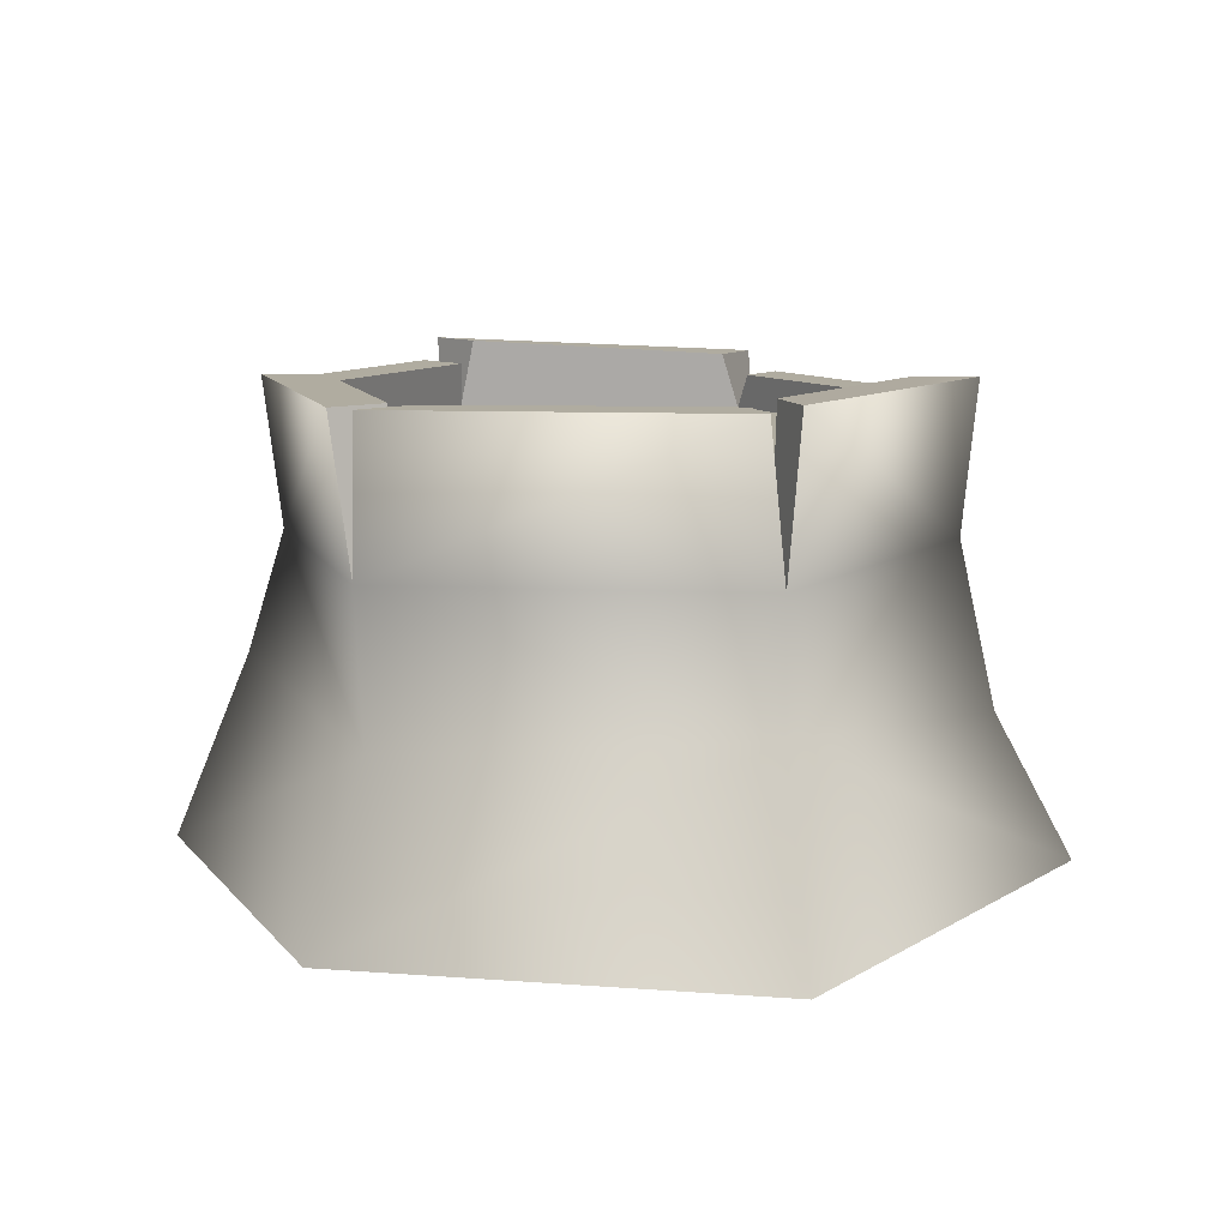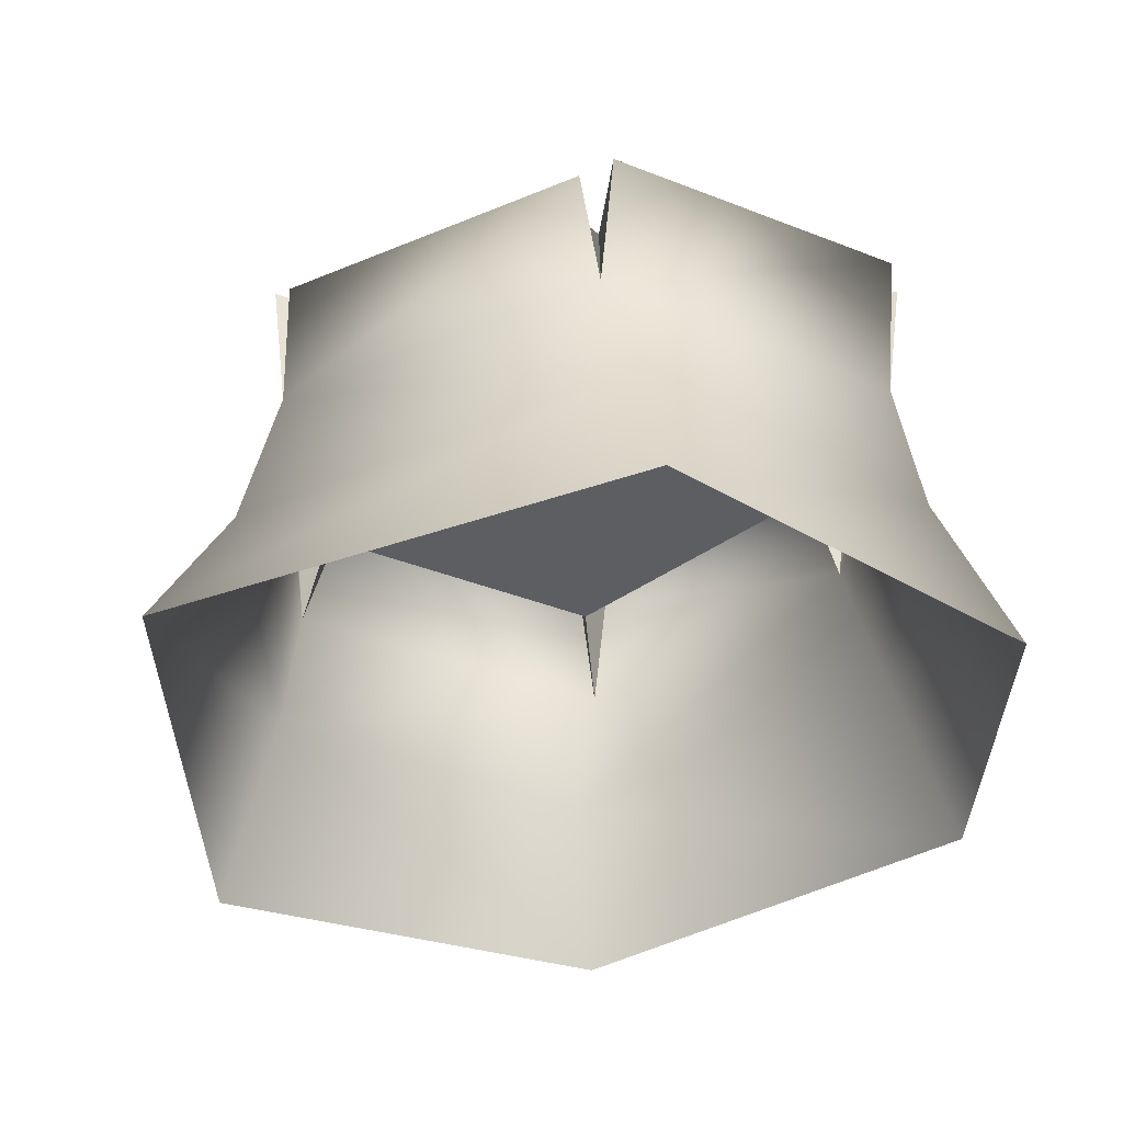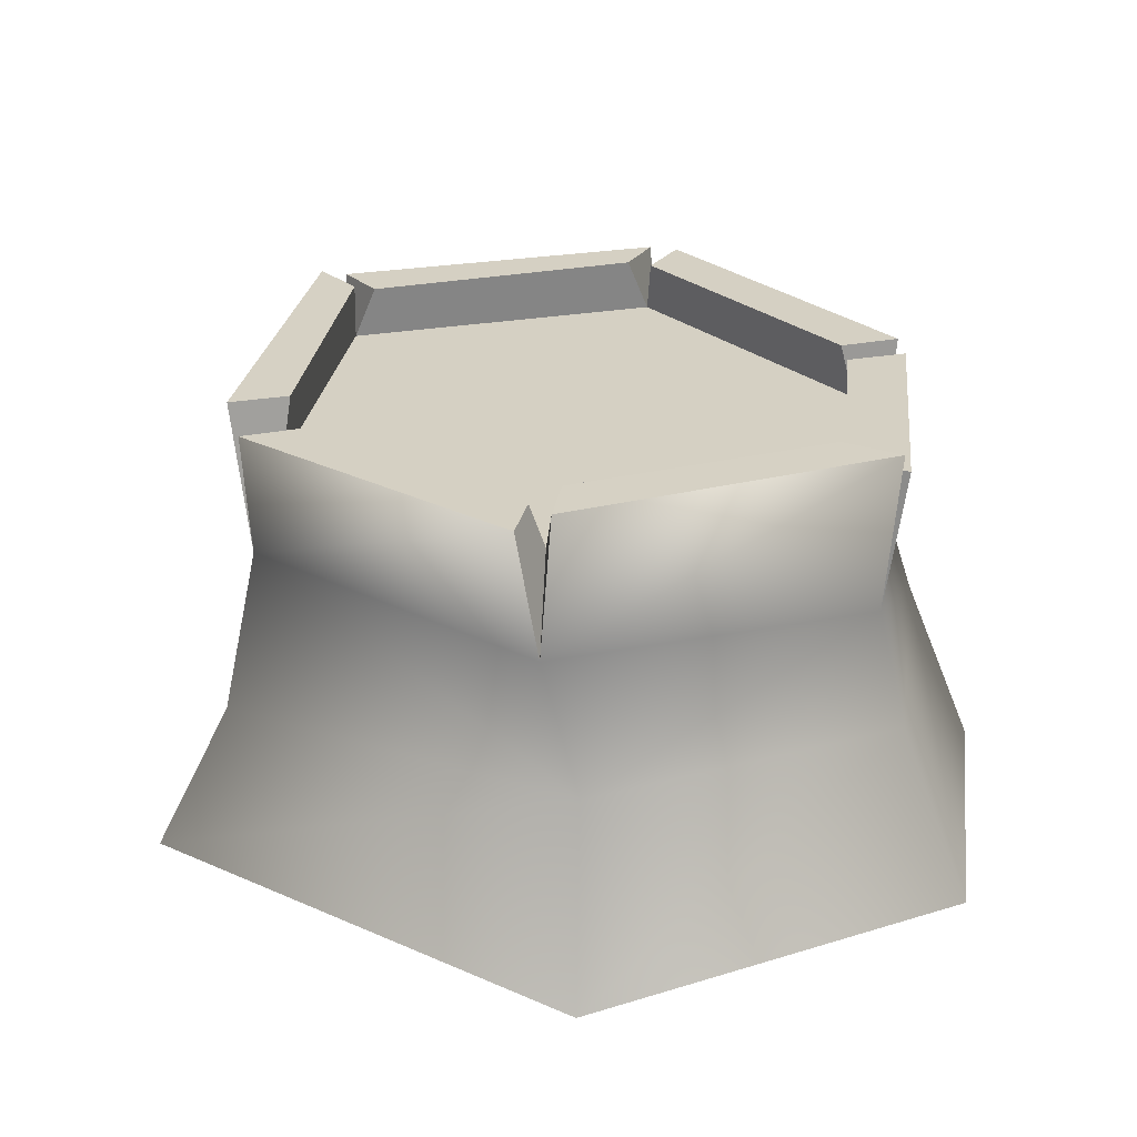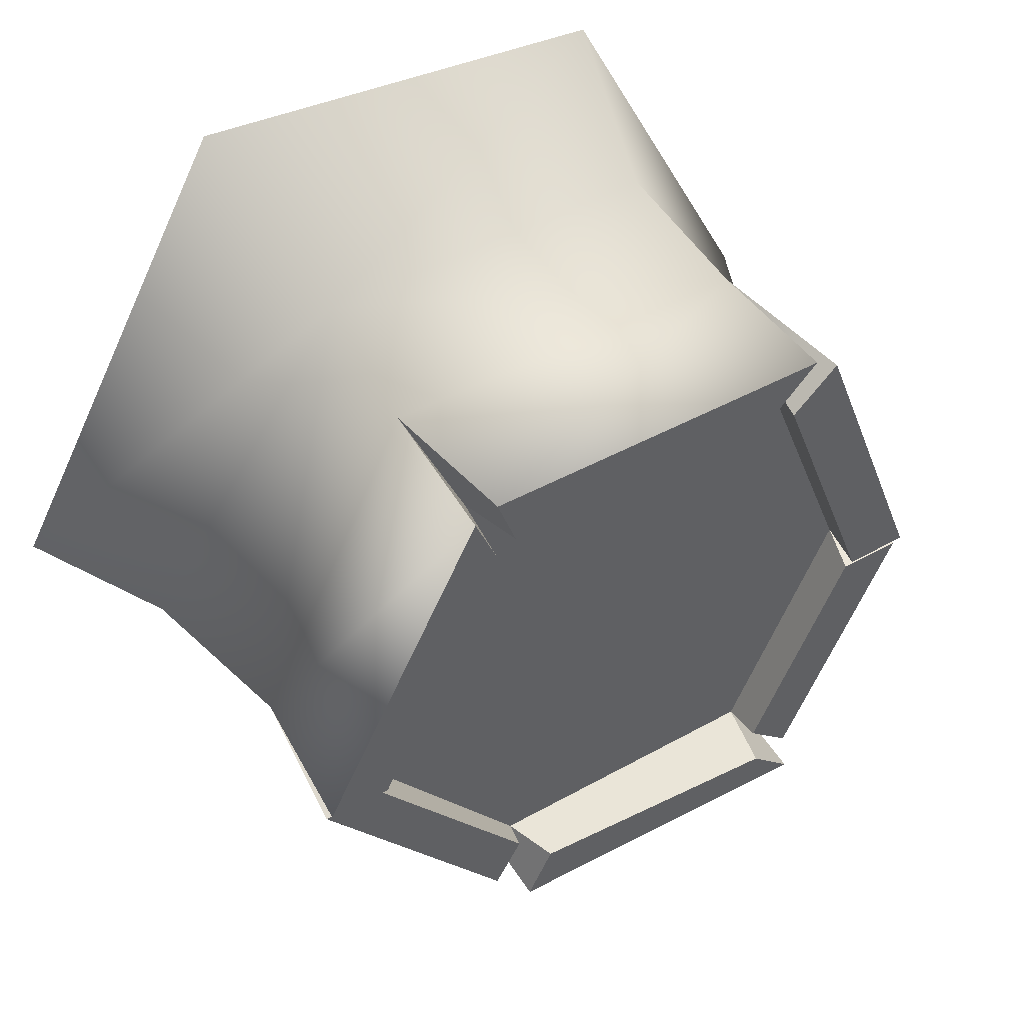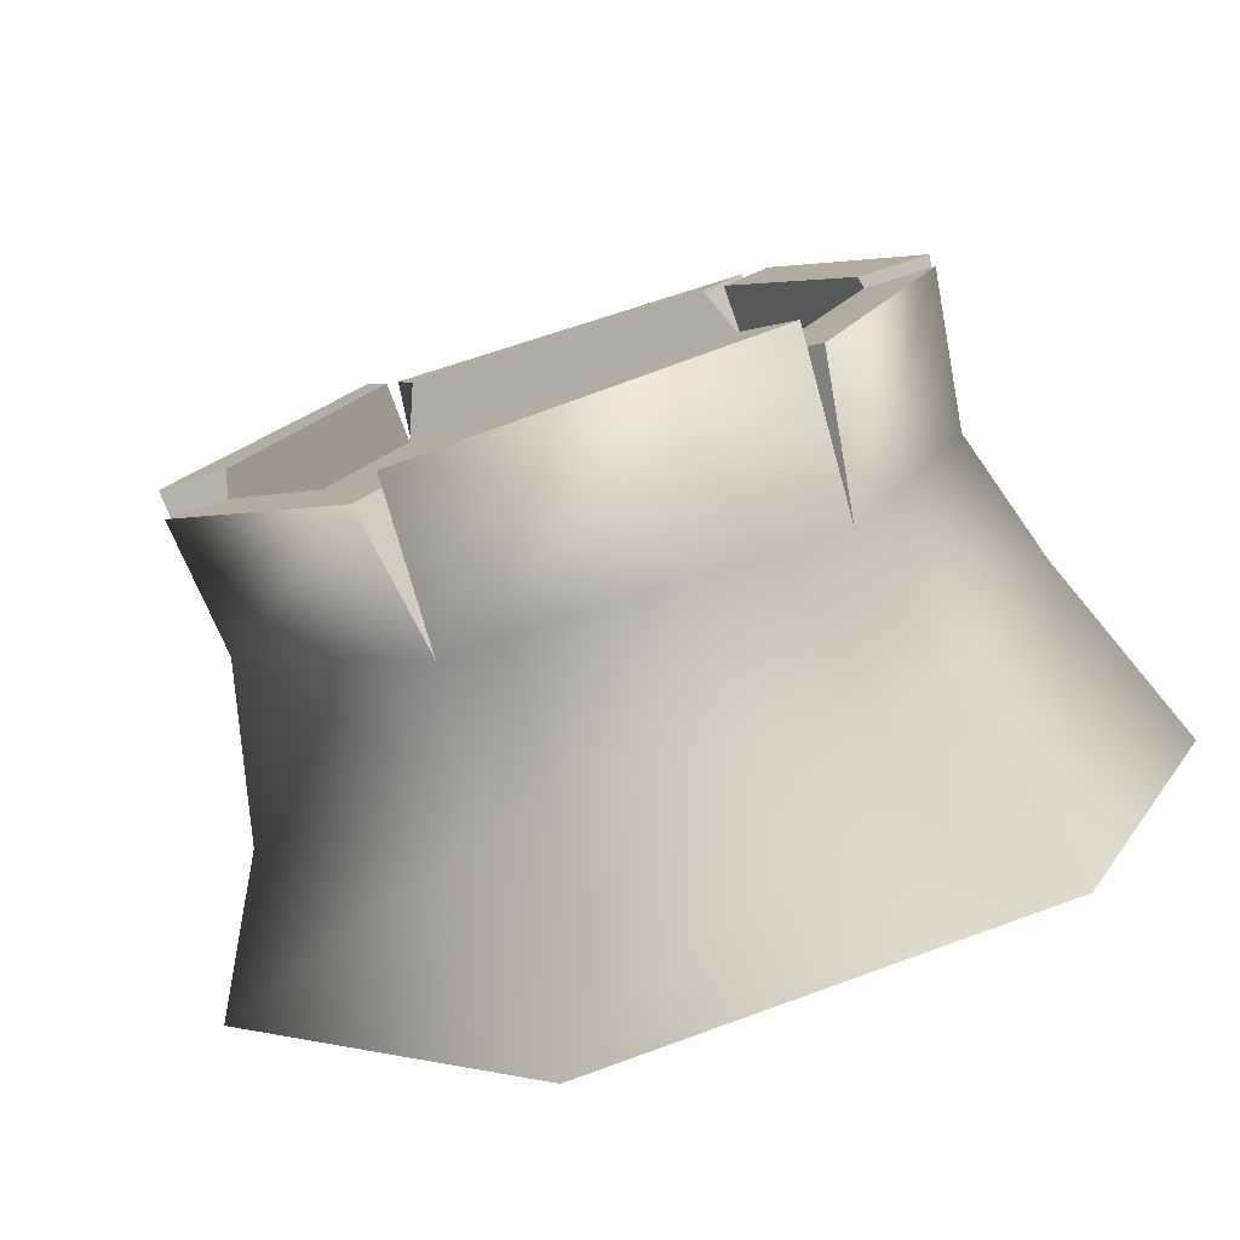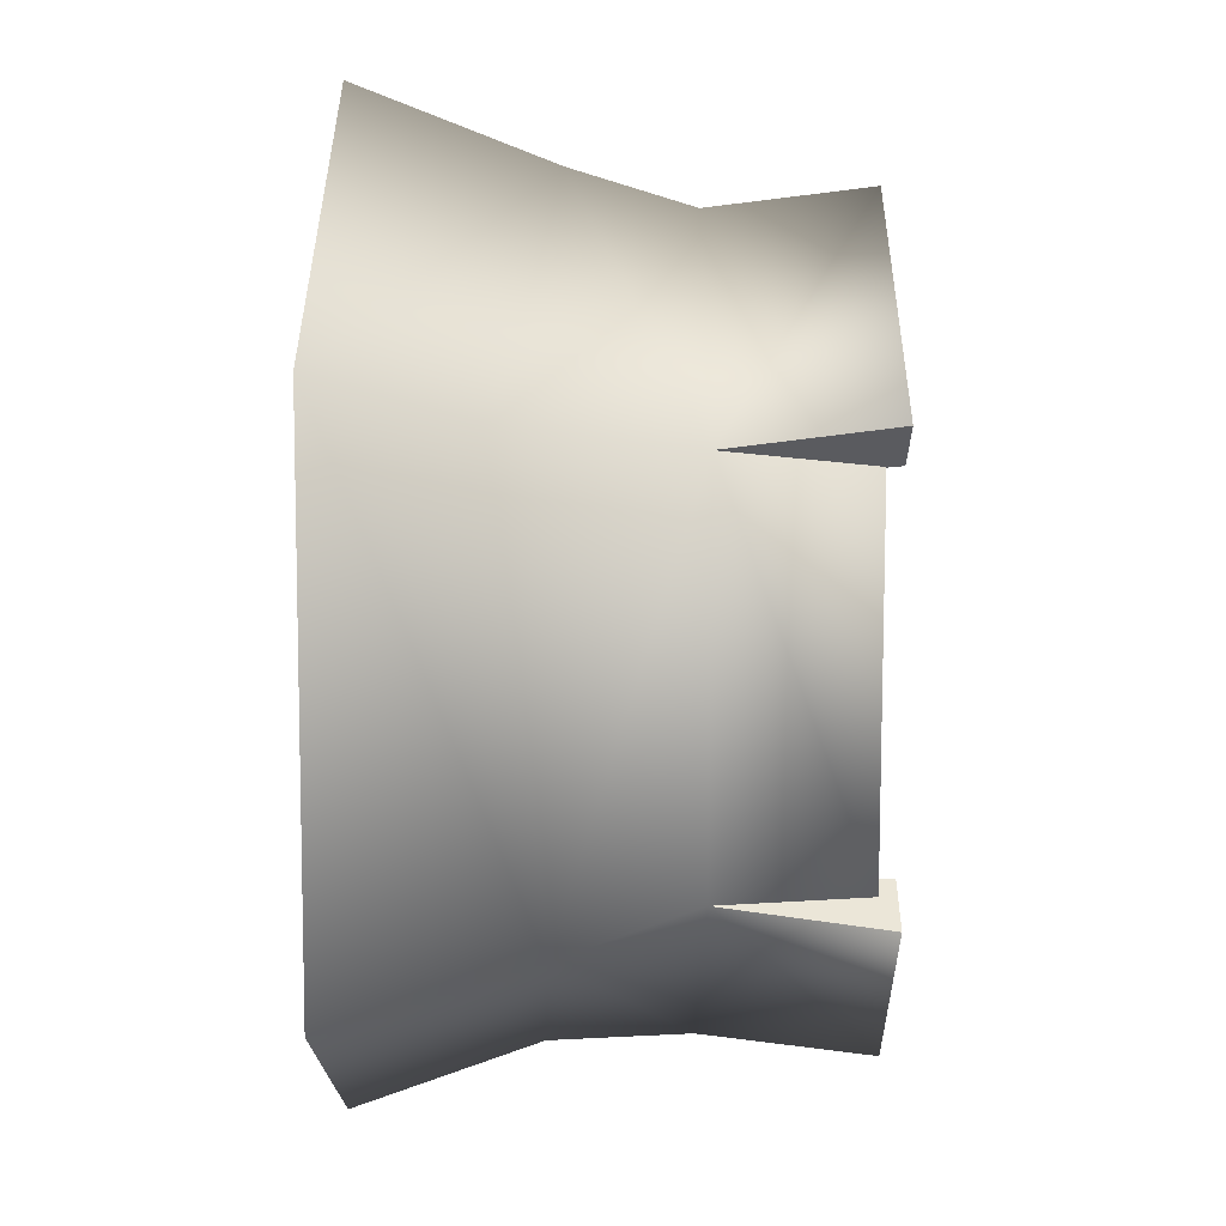
<metadata>
{"format":"obj","ext":"obj","renderer":"f3d","projection":"perspective","resolution":1024,"background":"white","views":[{"elev":9.9,"azim":4.4,"up":"+Y"},{"elev":-38.2,"azim":152.6,"up":"+Y"},{"elev":26.1,"azim":163.2,"up":"+Y"},{"elev":49.8,"azim":148.3,"up":"+Z"},{"elev":-78.6,"azim":-162.5,"up":"+Z"},{"elev":-26.4,"azim":89.5,"up":"+Z"}]}
</metadata>
<code>
o TreeStump_Cylinder.014
v 0.1376 0 -0.6058
v 0.1885 0.6133 0.4502
v -0.3051 0.6133 0.4427
v -0.4791 0.6133 -0.02343
v -0.3197 0.6133 -0.4017
v -0.4915 0 -0.5026
v -0.7048 0 -0.03931
v 0.1169 0.6133 -0.3983
v -0.3921 0 0.5934
v 0.3942 0.6133 2e-06
v 0.2444 0 0.6716
v 0.2078 0.2928 0.5609
v -0.4075 0.2699 -0.4313
v 0.1002 0.2786 -0.5005
v 0.5 0.2177 0
v 0.6161 0 -4.4e-05
v 0.2063 0.4679 0.4981
v -0.3559 0.4679 -0.4379
v 0.1397 0.4679 -0.444
v 0.4453 0.4679 0
v 0.2253 0.7038 0.5214
v 0.1913 0.7038 0.4322
v 0.4668 0.6986 0.02132
v 0.3759 0.6986 0.01923
v -0.3326 0.6933 0.5114
v 0.1849 0.6933 0.5241
v -0.2724 0.6933 0.4471
v 0.157 0.6933 0.4406
v -0.5555 0.6935 -0.008353
v -0.3697 0.6935 0.4861
v -0.4621 0.6935 -0.009827
v -0.3026 0.6935 0.4211
v -0.3839 0.68 -0.4471
v -0.5565 0.68 -0.03669
v -0.3164 0.68 -0.3815
v -0.4624 0.68 -0.03539
v -0.3645 0.7149 -0.466
v -0.2991 0.7149 -0.3987
v 0.1311 0.6968 -0.4729
v 0.09222 0.6968 -0.3903
v 0.4615 0.6662 -0.0302
v 0.174 0.6662 -0.4451
v 0.374 0.6662 -0.02724
v 0.1323 0.6662 -0.3681
v -0.5302 0.4679 -0.02343
v -0.3412 0.4679 0.4789
v -0.324 0.255 0.5129
v -0.589 0.2814 -0.0363
v -0.002682 0.6241 0.06784
v -0.3151 0.6241 -0.07185
v -0.3672 0.6241 -0.09341
v -0.05406 0.6241 -0.2854
v -0.04432 0.6241 -0.2527
v -0.2565 0.6241 0.1755
v -0.2893 0.6241 0.1928
v -0.03995 0.6241 0.3646
v -0.04165 0.6241 0.3183
v 0.1561 0.6241 0.1373
v 0.121 0.6241 0.1149
v 0.1975 0.6241 -0.08833
v 0.2351 0.6241 -0.1149
v -0.166 0.6241 0.04036
v -0.2096 0.6241 0.04243
v -0.01893 0.6241 -0.1392
v -0.02138 0.6241 -0.09879
v -0.000923 0.6241 0.1862
v -0.02675 0.6241 0.2223
v 0.06842 0.6241 -0.02054
v 0.1121 0.6241 -0.007777
v 0.17 0.6241 0.2288
f 3 2 10 8 5 4
f 17 2 28 26
f 4 45 29 31
f 45 4 36 34
f 18 5 38 37
f 19 8 44 42
f 2 17 21 22
f 10 2 22 24
f 24 22 21 23
f 20 10 24 23
f 28 27 25 26
f 2 3 27 28
f 3 46 25 27
f 32 31 29 30
f 46 3 32 30
f 3 4 31 32
f 36 35 33 34
f 4 5 35 36
f 5 18 33 35
f 5 8 40 38
f 8 19 39 40
f 38 40 39 37
f 44 43 41 42
f 8 10 43 44
f 10 20 41 43
f 64 63 62 65
f 55 56 57 54
f 61 52 53 60
f 63 67 66 62
f 58 61 60 59
f 69 64 65 68
f 58 59 66 67
f 52 51 50 53
f 49 69 68
f 57 56 70
f 51 55 54 50
f 12 17 46 47
f 48 45 18 13
f 13 14 1 6
f 14 19 20 15
f 12 11 16 15
f 12 47 9 11
f 14 15 16 1
f 47 48 7 9
f 48 13 6 7
f 20 23 21 17
f 46 17 26 25
f 45 46 30 29
f 18 45 34 33
f 19 18 37 39
f 20 17 12 15
f 20 19 42 41
f 18 19 14 13
f 45 48 47 46

</code>
